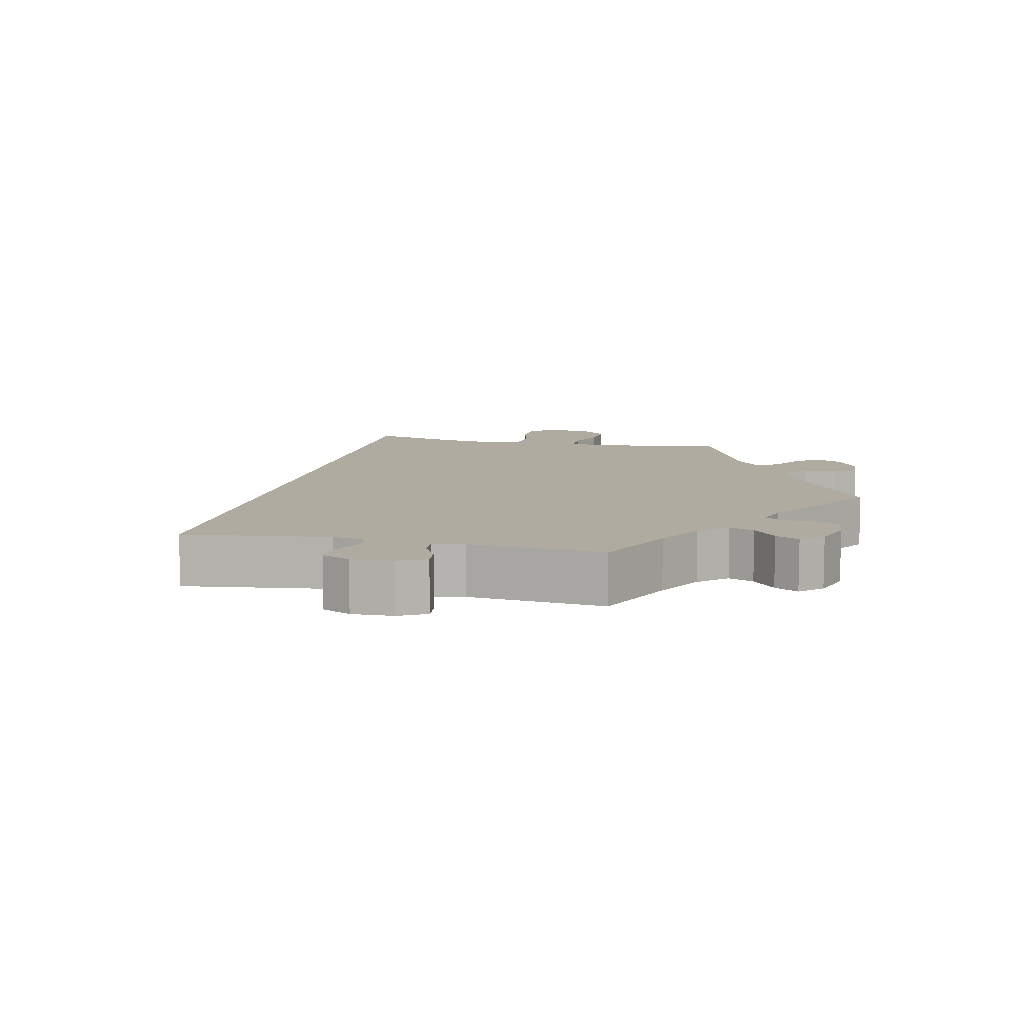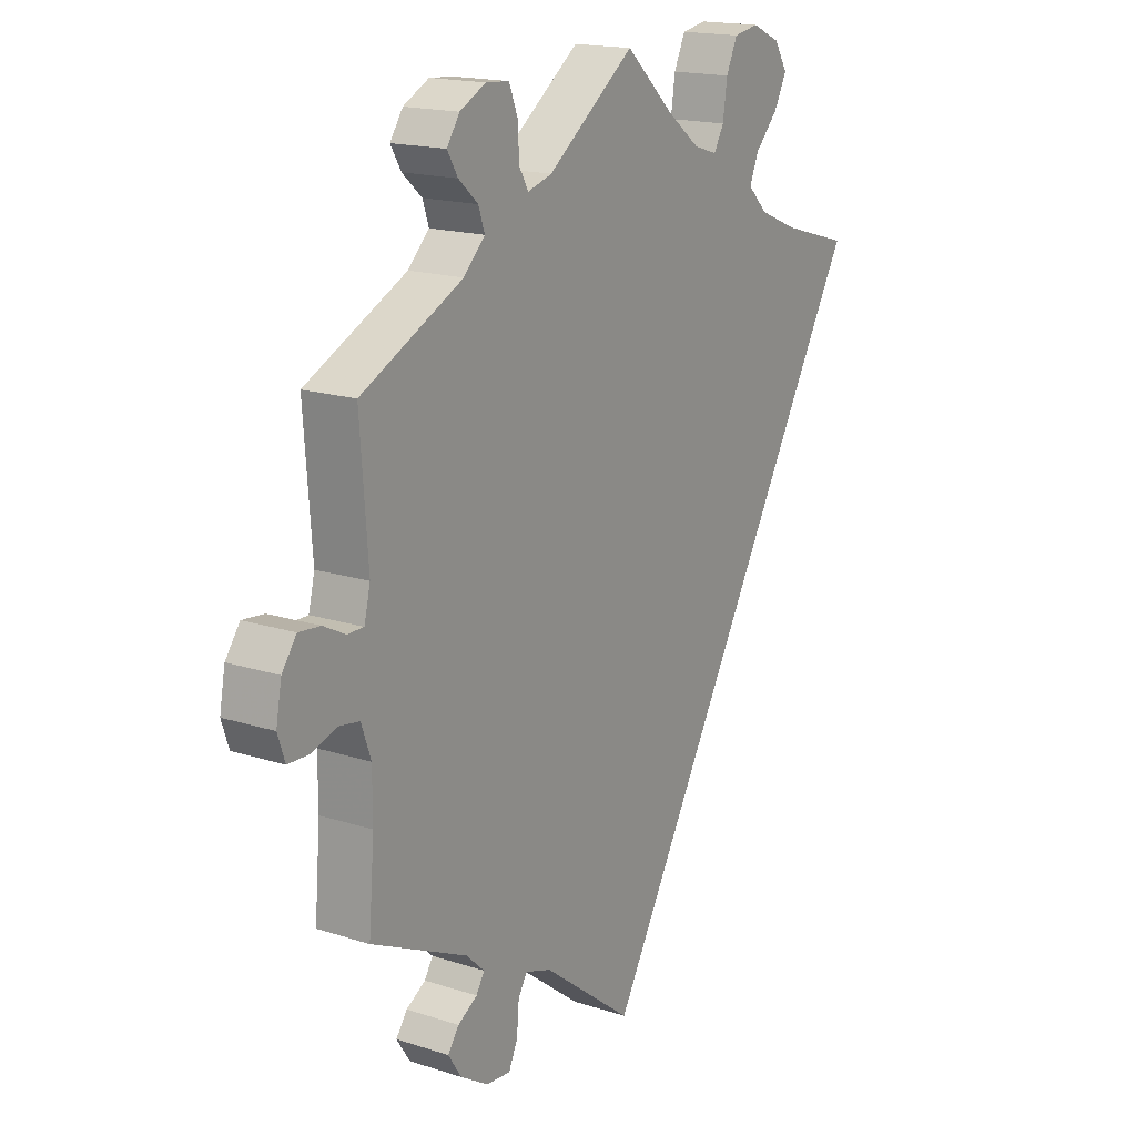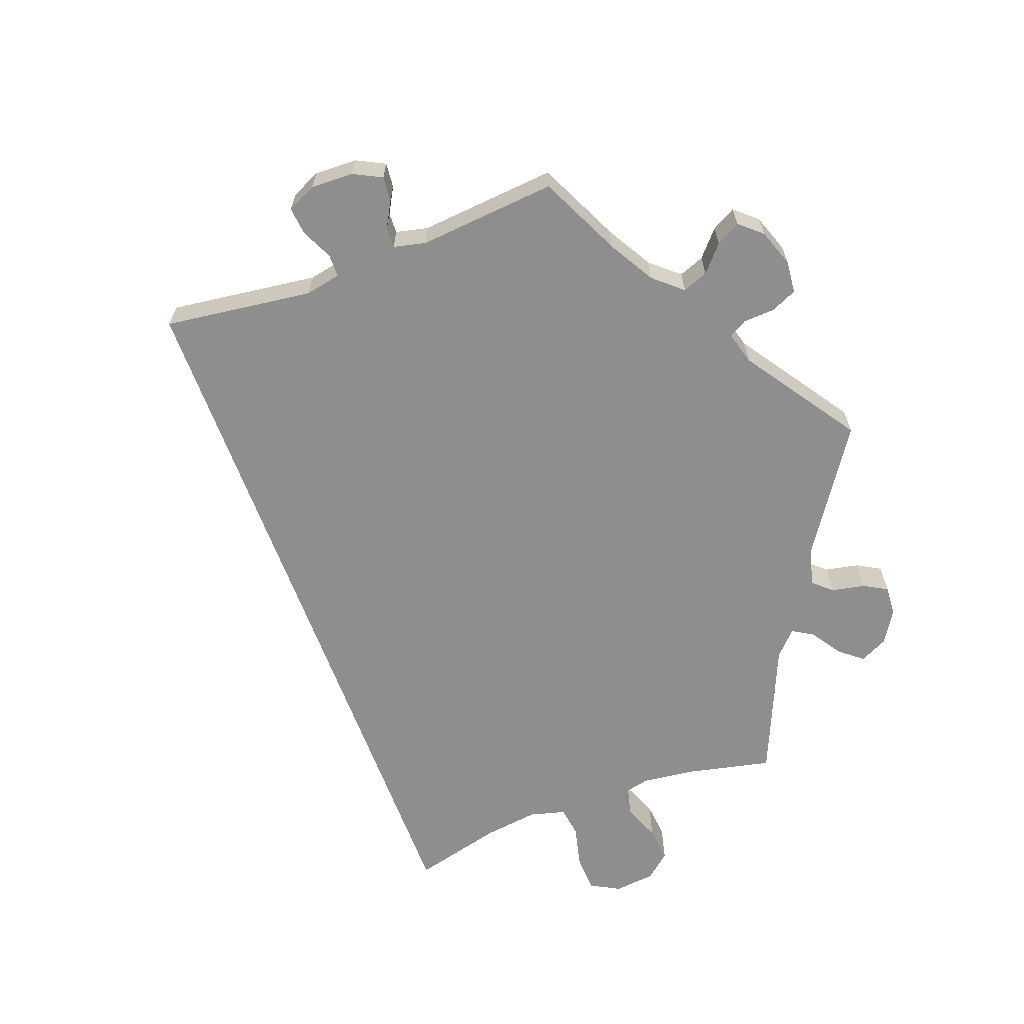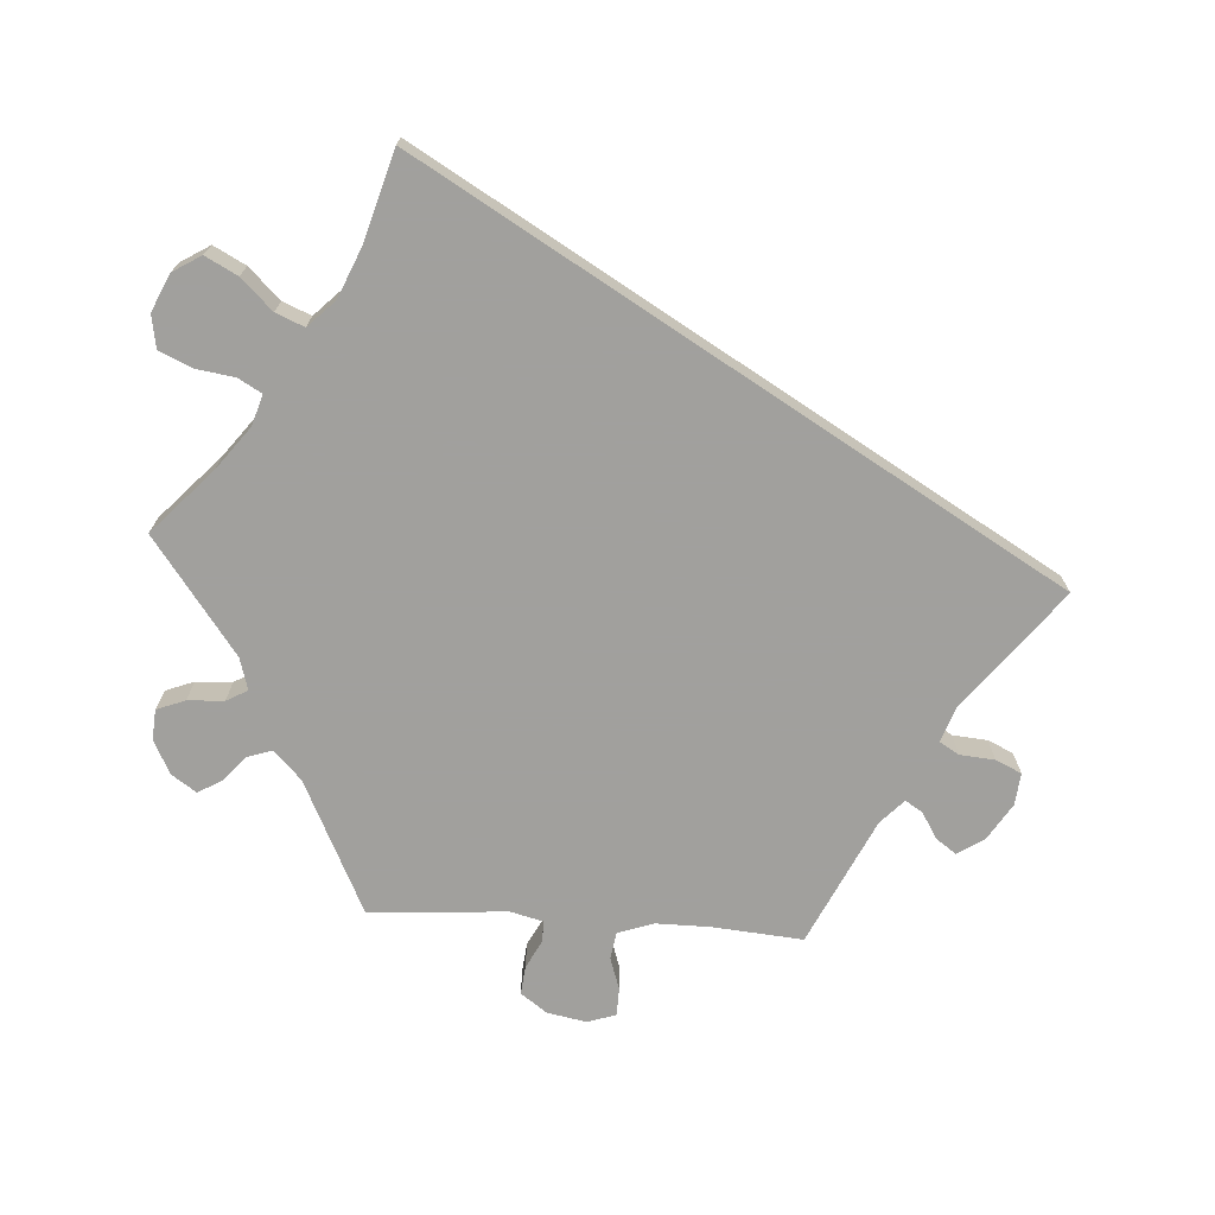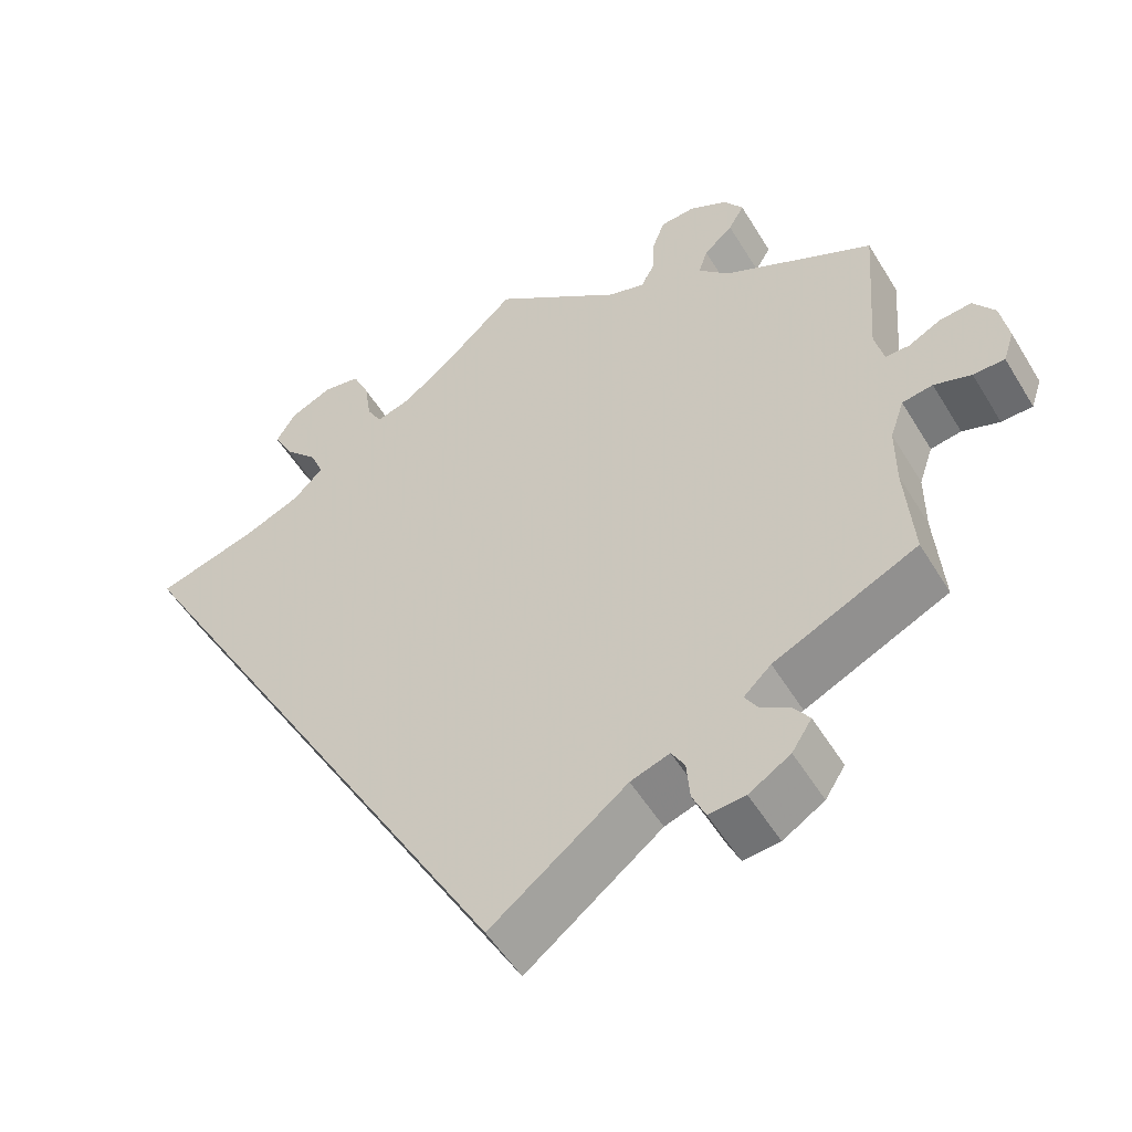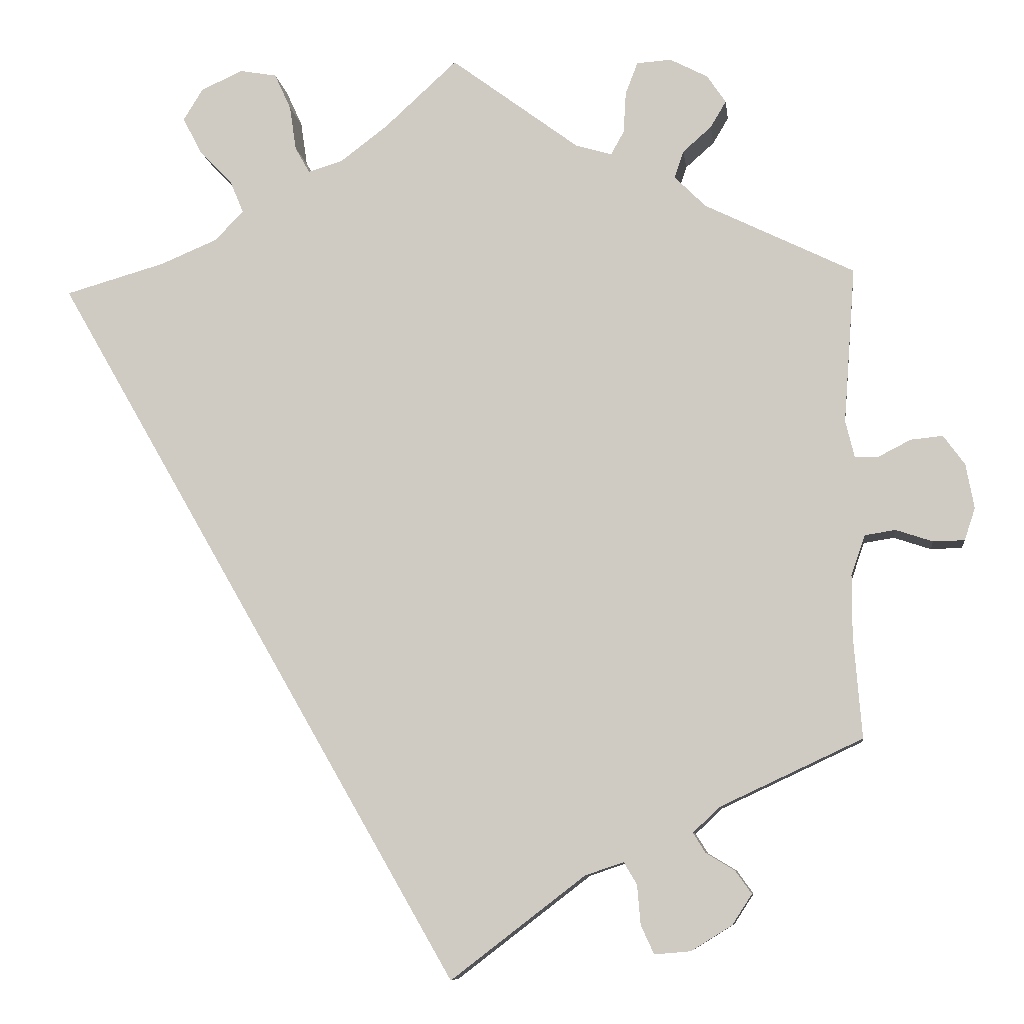
<metadata>
{"format":"obj","ext":"obj","renderer":"f3d","projection":"perspective","resolution":1024,"background":"white","views":[{"elev":9.8,"azim":-137.5,"up":"+Y"},{"elev":17.1,"azim":-57.1,"up":"+Z"},{"elev":-65.0,"azim":-129.5,"up":"+Y"},{"elev":-71.7,"azim":86.1,"up":"+Y"},{"elev":-52.5,"azim":-149.5,"up":"+Z"},{"elev":-8.5,"azim":-172.9,"up":"+Z"}]}
</metadata>
<code>
v 0.001 0.07 -0.578
v -0.163 0.07 -0.452
v -0.21 0.07 -0.436
v -0.226 0.07 -0.463
v -0.23 0.07 -0.511
v -0.246 0.07 -0.546
v -0.29 0.07 -0.542
v -0.34 0.07 -0.511
v -0.364 0.07 -0.474
v -0.344 0.07 -0.446
v -0.309 0.07 -0.425
v -0.294 0.07 -0.401
v -0.327 0.07 -0.37
v -0.5 0.07 -0.289
v -0.49 0.07 -0.165
v -0.49 0.07 -0.091
v -0.507 0.07 -0.042
v -0.544 0.07 -0.036
v -0.589 0.07 -0.051
v -0.627 0.07 -0.05
v -0.64 0.07 -0.011
v -0.63 0.07 0.043
v -0.604 0.07 0.079
v -0.565 0.07 0.075
v -0.526 0.07 0.055
v -0.497 0.07 0.055
v -0.486 0.07 0.1
v -0.5 0.07 0.289
v -0.318 0.07 0.378
v -0.28 0.07 0.416
v -0.291 0.07 0.449
v -0.326 0.07 0.48
v -0.345 0.07 0.512
v -0.322 0.07 0.546
v -0.276 0.07 0.57
v -0.234 0.07 0.567
v -0.219 0.07 0.528
v -0.216 0.07 0.478
v -0.2 0.07 0.449
v -0.156 0.07 0.462
v 0 0.07 0.578
v 0.088 0.07 0.497
v 0.146 0.07 0.453
v 0.188 0.07 0.44
v 0.206 0.07 0.472
v 0.214 0.07 0.526
v 0.234 0.07 0.57
v 0.279 0.07 0.578
v 0.33 0.07 0.555
v 0.354 0.07 0.516
v 0.331 0.07 0.472
v 0.29 0.07 0.429
v 0.274 0.07 0.39
v 0.31 0.07 0.354
v 0.379 0.07 0.325
v 0.501 0.07 0.29
v 0.001 0 -0.578
v -0.163 0 -0.452
v -0.21 0 -0.436
v -0.226 0 -0.463
v -0.23 0 -0.511
v -0.246 0 -0.546
v -0.29 0 -0.542
v -0.34 0 -0.511
v -0.364 0 -0.474
v -0.344 0 -0.446
v -0.309 0 -0.425
v -0.294 0 -0.401
v -0.327 0 -0.37
v -0.5 0 -0.289
v -0.49 0 -0.165
v -0.49 0 -0.091
v -0.507 0 -0.042
v -0.544 0 -0.036
v -0.589 0 -0.051
v -0.627 0 -0.05
v -0.64 0 -0.011
v -0.63 0 0.043
v -0.604 0 0.079
v -0.565 0 0.075
v -0.526 0 0.055
v -0.497 0 0.055
v -0.486 0 0.1
v -0.5 0 0.289
v -0.318 0 0.378
v -0.28 0 0.416
v -0.291 0 0.449
v -0.326 0 0.48
v -0.345 0 0.512
v -0.322 0 0.546
v -0.276 0 0.57
v -0.234 0 0.567
v -0.219 0 0.528
v -0.216 0 0.478
v -0.2 0 0.449
v -0.156 0 0.462
v 0 0 0.578
v 0.088 0 0.497
v 0.146 0 0.453
v 0.188 0 0.44
v 0.206 0 0.472
v 0.214 0 0.526
v 0.234 0 0.57
v 0.279 0 0.578
v 0.33 0 0.555
v 0.354 0 0.516
v 0.331 0 0.472
v 0.29 0 0.429
v 0.274 0 0.39
v 0.31 0 0.354
v 0.379 0 0.325
v 0.501 0 0.29
f 55 56 1 2
f 54 55 2 3
f 53 54 3
f 52 53 3 4
f 49 50 51 52
f 49 52 4
f 48 49 4
f 45 46 47 48
f 44 45 48 4
f 43 44 4
f 42 43 4
f 40 41 42 4
f 39 40 4 5
f 38 39 5 6
f 31 32 33 34
f 30 31 34 35
f 27 28 29
f 26 27 29 30
f 22 23 24 25
f 22 25 26
f 21 22 26
f 18 19 20 21
f 17 18 21 26
f 16 17 26 30
f 13 14 15
f 12 13 15 16
f 8 9 10 11
f 8 11 12
f 7 8 12
f 6 7 12
f 38 6 12
f 30 35 36 37
f 30 37 38
f 12 16 30 38
f 58 57 112 111
f 59 58 111 110
f 59 110 109
f 60 59 109 108
f 108 107 106 105
f 60 108 105
f 60 105 104
f 104 103 102 101
f 60 104 101 100
f 60 100 99
f 60 99 98
f 60 98 97 96
f 61 60 96 95
f 62 61 95 94
f 90 89 88 87
f 91 90 87 86
f 85 84 83
f 86 85 83 82
f 81 80 79 78
f 82 81 78
f 82 78 77
f 77 76 75 74
f 82 77 74 73
f 86 82 73 72
f 71 70 69
f 72 71 69 68
f 67 66 65 64
f 68 67 64
f 68 64 63
f 68 63 62
f 68 62 94
f 93 92 91 86
f 94 93 86
f 94 86 72 68
f 1 57 58 2
f 2 58 59 3
f 3 59 60 4
f 4 60 61 5
f 5 61 62 6
f 6 62 63 7
f 7 63 64 8
f 8 64 65 9
f 9 65 66 10
f 10 66 67 11
f 11 67 68 12
f 12 68 69 13
f 13 69 70 14
f 14 70 71 15
f 15 71 72 16
f 16 72 73 17
f 17 73 74 18
f 18 74 75 19
f 19 75 76 20
f 20 76 77 21
f 21 77 78 22
f 22 78 79 23
f 23 79 80 24
f 24 80 81 25
f 25 81 82 26
f 26 82 83 27
f 27 83 84 28
f 28 84 85 29
f 29 85 86 30
f 30 86 87 31
f 31 87 88 32
f 32 88 89 33
f 33 89 90 34
f 34 90 91 35
f 35 91 92 36
f 36 92 93 37
f 37 93 94 38
f 38 94 95 39
f 39 95 96 40
f 40 96 97 41
f 41 97 98 42
f 42 98 99 43
f 43 99 100 44
f 44 100 101 45
f 45 101 102 46
f 46 102 103 47
f 47 103 104 48
f 48 104 105 49
f 49 105 106 50
f 50 106 107 51
f 51 107 108 52
f 52 108 109 53
f 53 109 110 54
f 54 110 111 55
f 55 111 112 56
f 56 112 57 1

</code>
